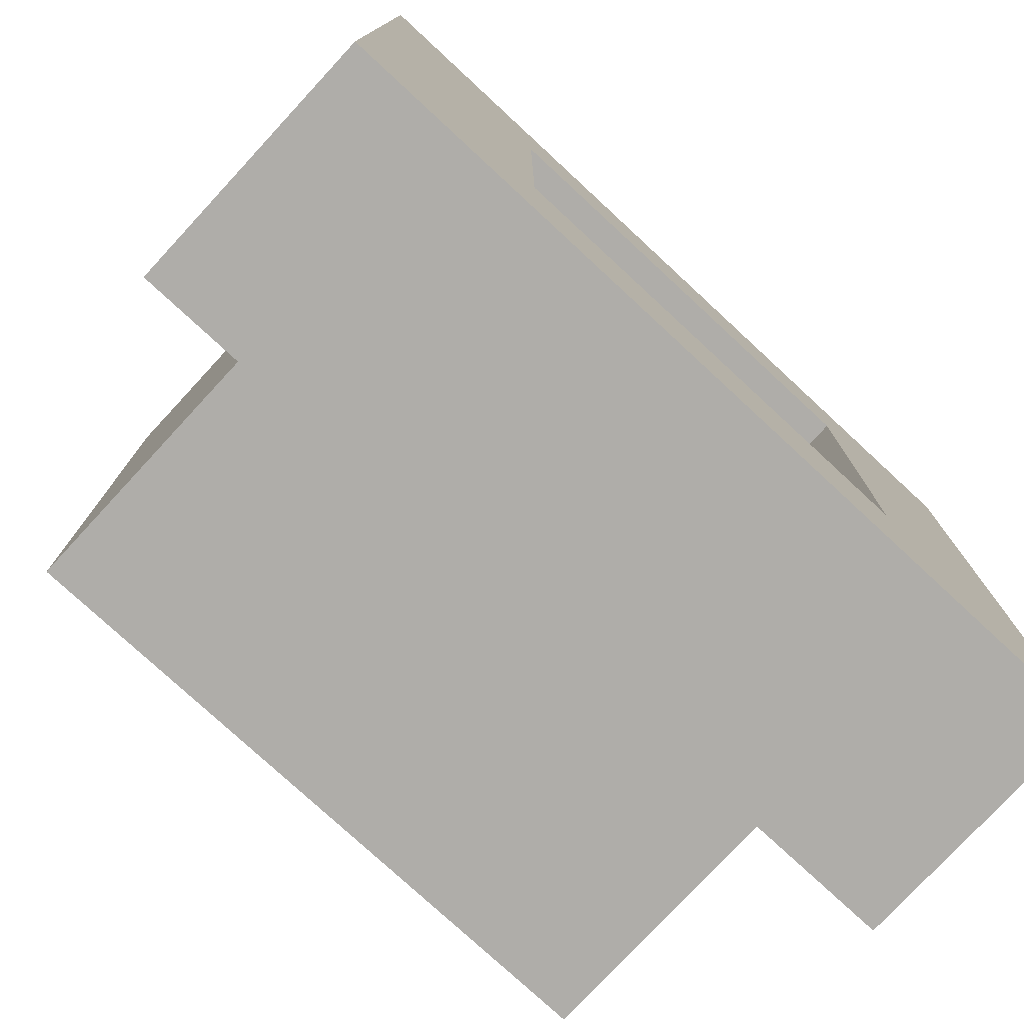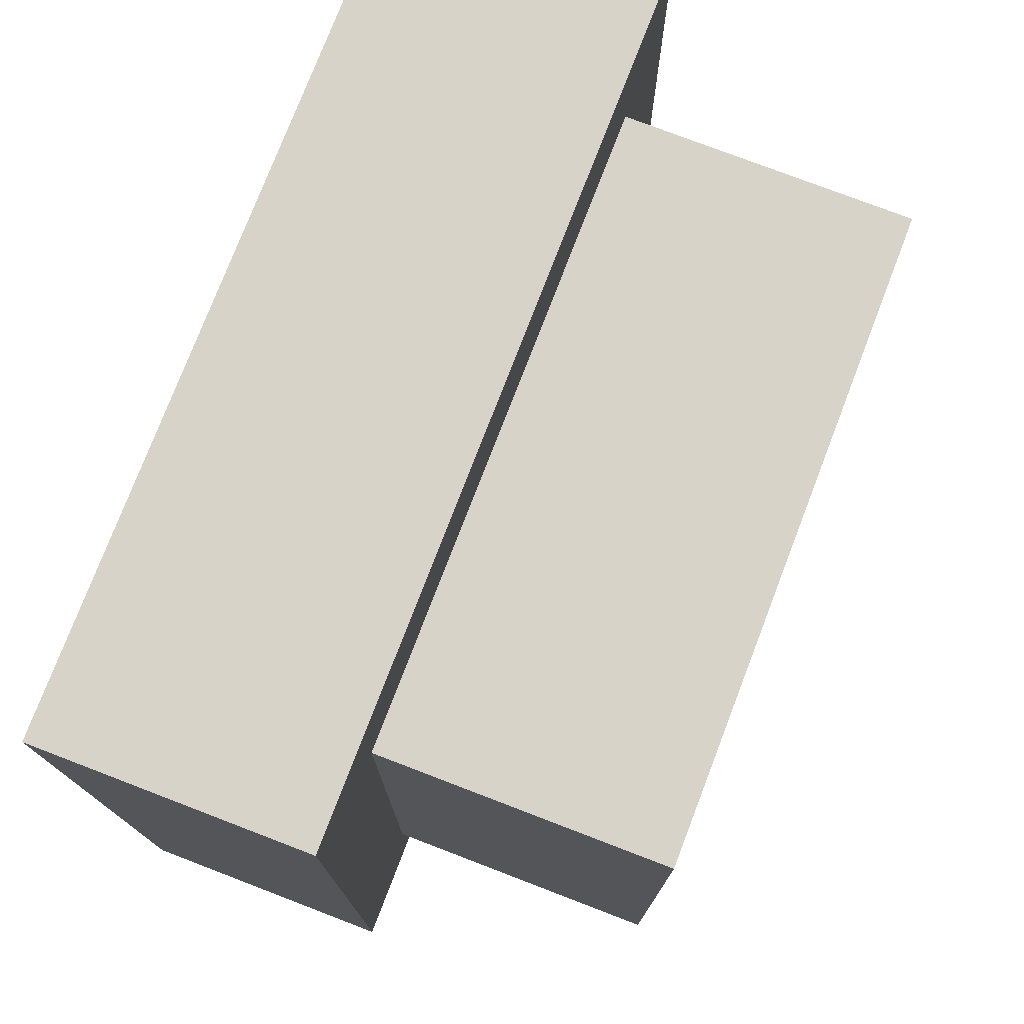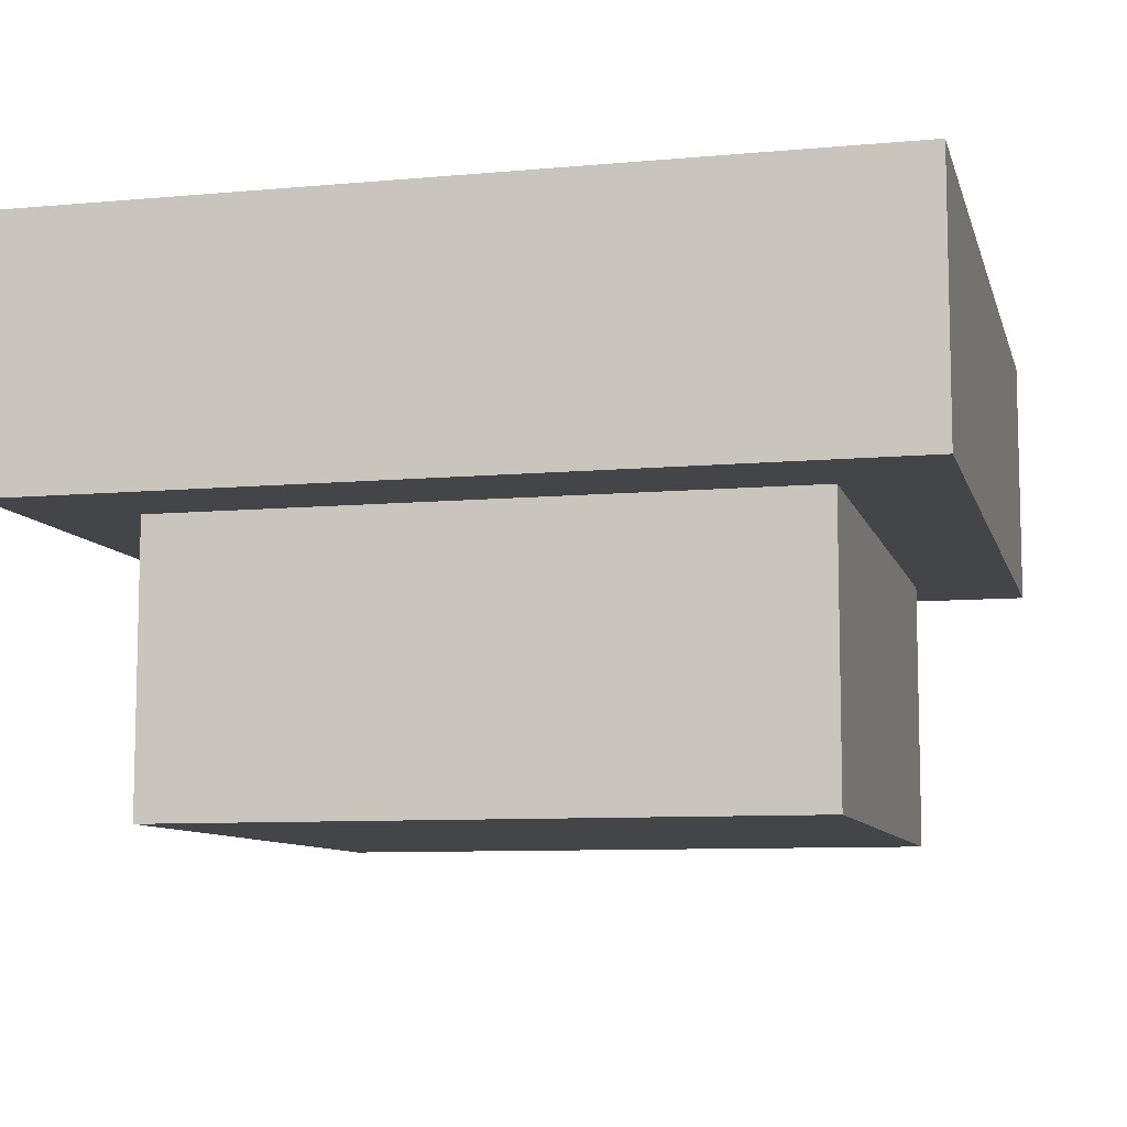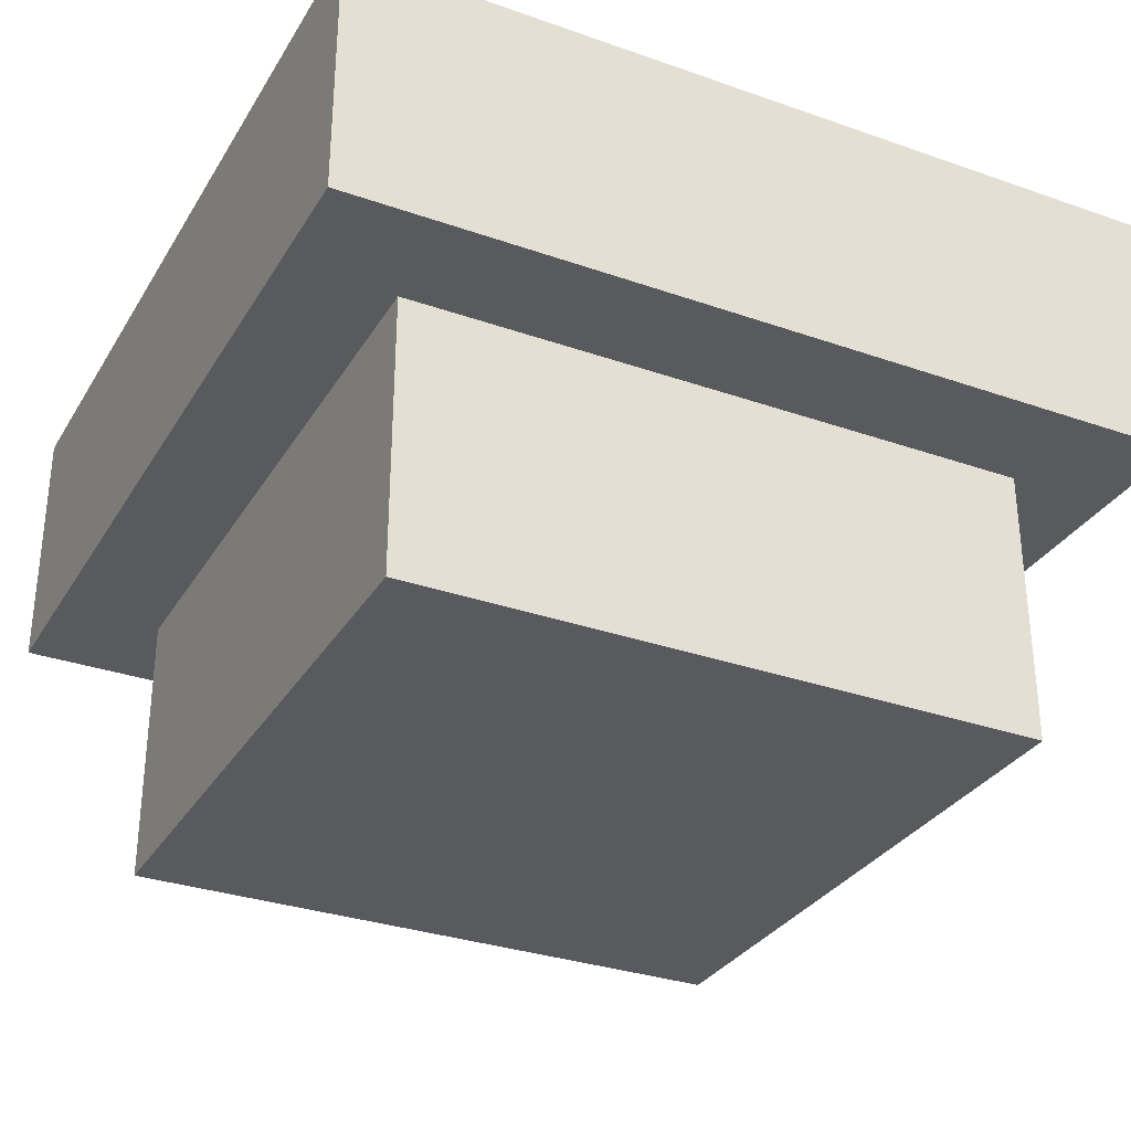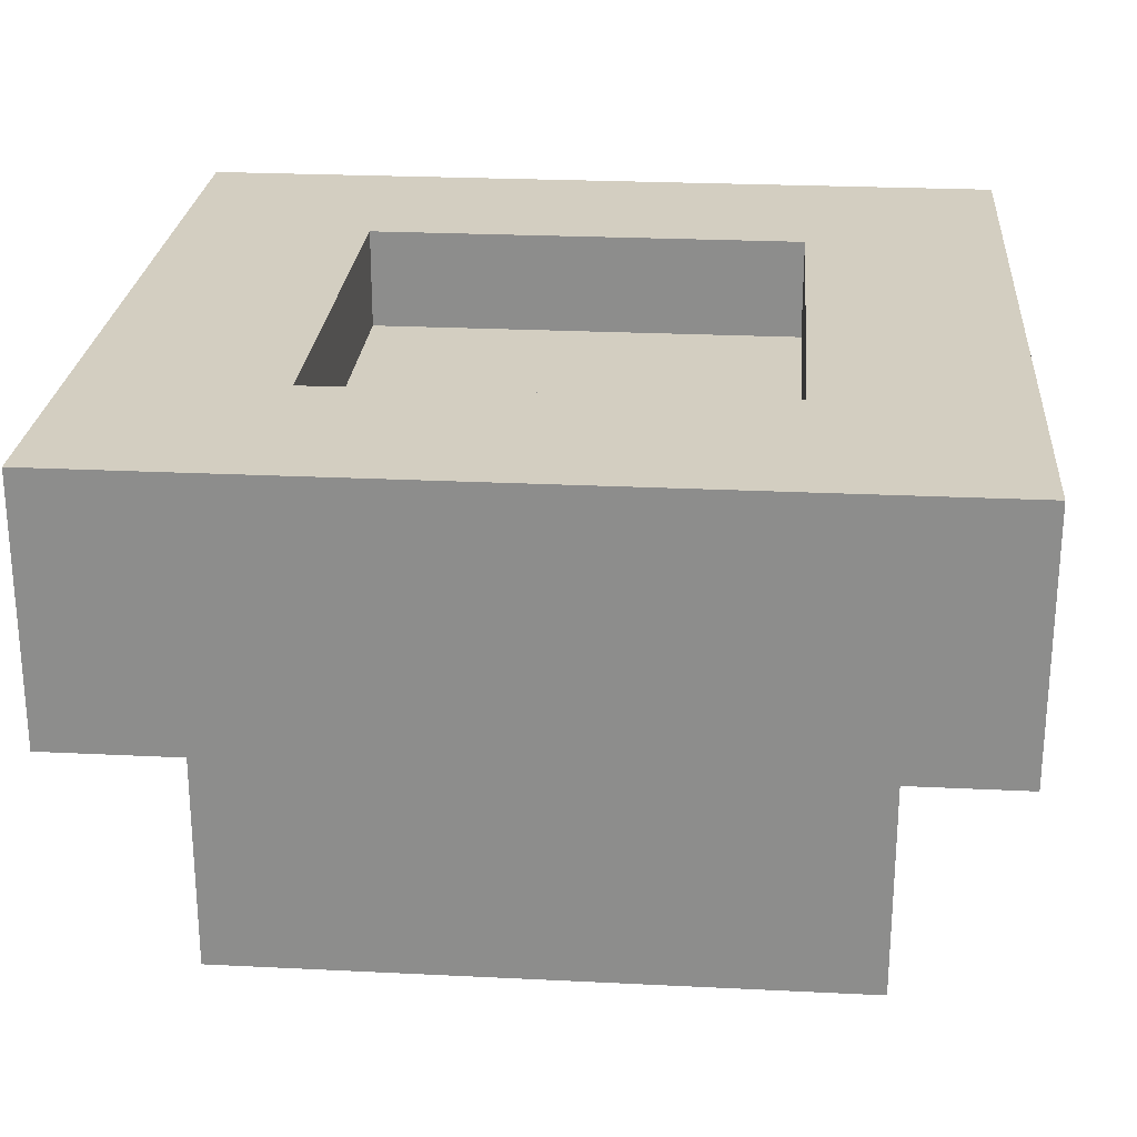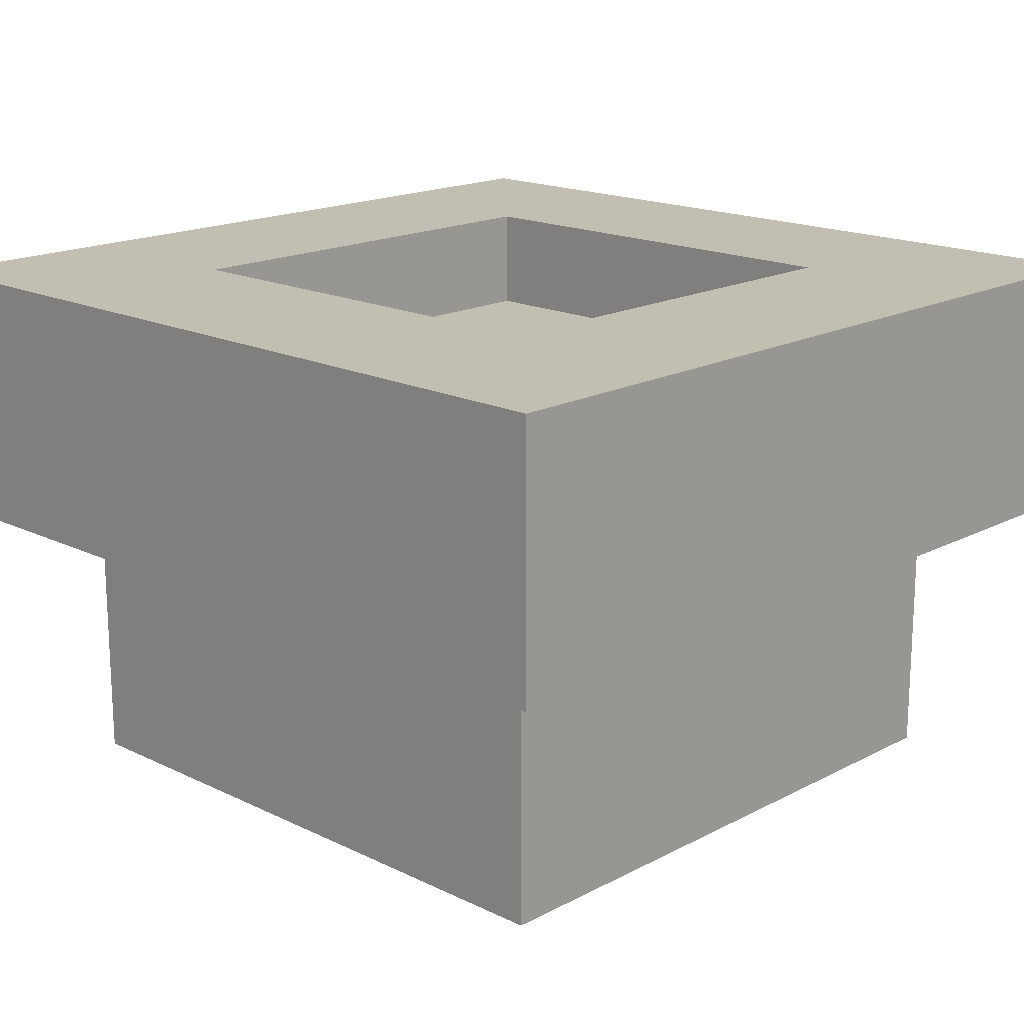
<metadata>
{"format":"obj","ext":"obj","renderer":"f3d","projection":"perspective","resolution":1024,"background":"white","views":[{"elev":-77.3,"azim":137.2,"up":"+Z"},{"elev":76.3,"azim":-69.0,"up":"+Z"},{"elev":-8.8,"azim":103.8,"up":"+Y"},{"elev":-31.5,"azim":63.6,"up":"+Y"},{"elev":24.9,"azim":-85.4,"up":"+Y"},{"elev":17.3,"azim":-136.1,"up":"+Y"}]}
</metadata>
<code>
v -0.5 -0.5 0.5
v 0.5 -0.5 0.5
v -0.5 0.3543 0.5
v 0.5 0.3543 0.5
v -0.5 0.3543 -0.5
v 0.5 0.3543 -0.5
v -0.5 -0.5 -0.5
v 0.5 -0.5 -0.5
v 0.5 -0.05844 0.5
v -0.5 -0.05844 0.5
v -0.5 -0.05844 -0.5
v 0.5 -0.05844 -0.5
v 0.6693 -0.05844 0.6693
v -0.6693 -0.05844 0.6693
v 0.6693 0.3543 0.6693
v -0.6693 0.3543 0.6693
v -0.6693 -0.05844 -0.6693
v -0.6693 0.3543 -0.6693
v 0.6693 0.3543 -0.6693
v 0.6693 -0.05844 -0.6693
v -0.3518 0.3543 0.3518
v 0.3518 0.3543 0.3518
v 0.3518 0.3543 -0.3518
v -0.3518 0.3543 -0.3518
v -0.3518 0.1928 0.3518
v 0.3518 0.1928 0.3518
v 0.3518 0.1928 -0.3518
v -0.3518 0.1928 -0.3518
f 1 2 9 10
f 25 26 27 28
f 11 12 8 7
f 7 8 2 1
f 2 8 12 9
f 7 1 10 11
f 14 13 15 16
f 17 14 16 18
f 18 19 20 17
f 13 20 19 15
f 10 9 13 14
f 4 3 16 15
f 11 10 14 17
f 3 5 18 16
f 5 6 19 18
f 12 11 17 20
f 9 12 20 13
f 6 4 15 19
f 3 4 22 21
f 4 6 23 22
f 6 5 24 23
f 5 3 21 24
f 21 22 26 25
f 22 23 27 26
f 23 24 28 27
f 24 21 25 28

</code>
